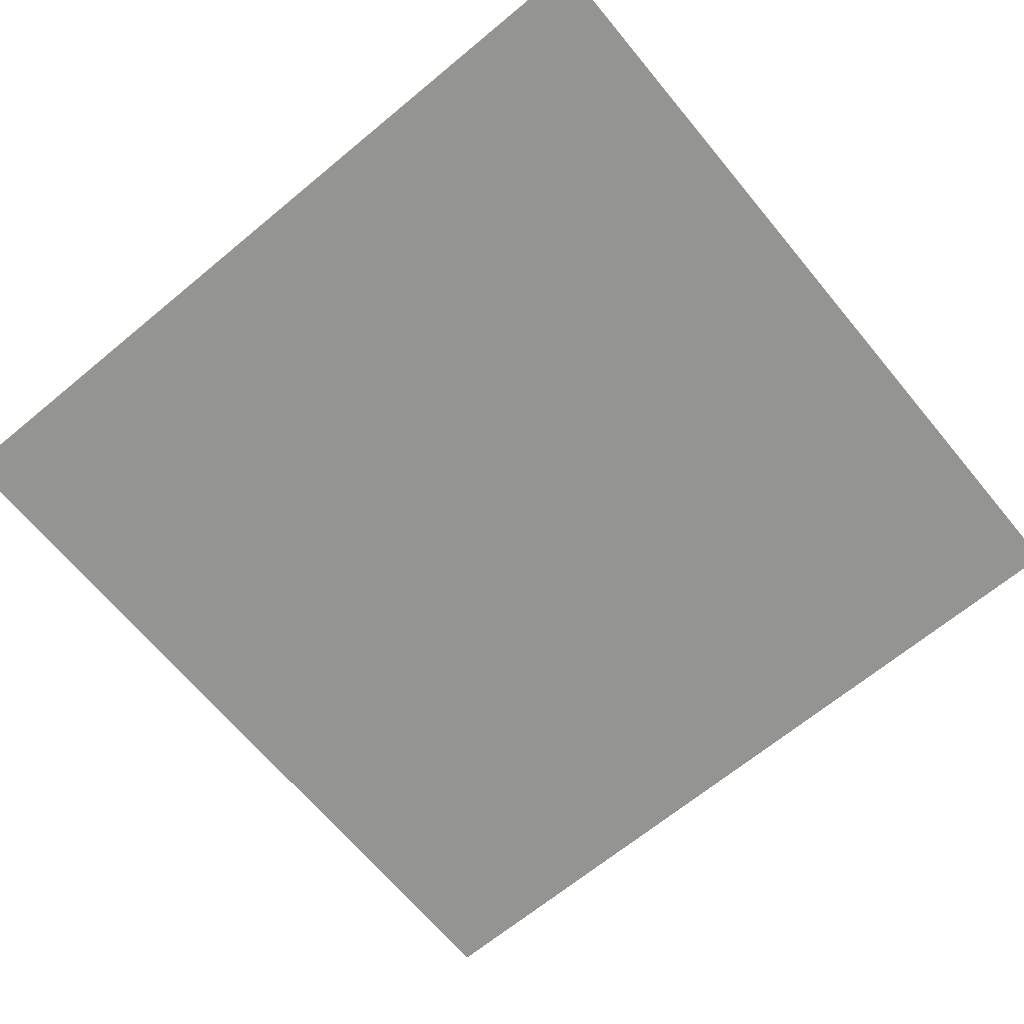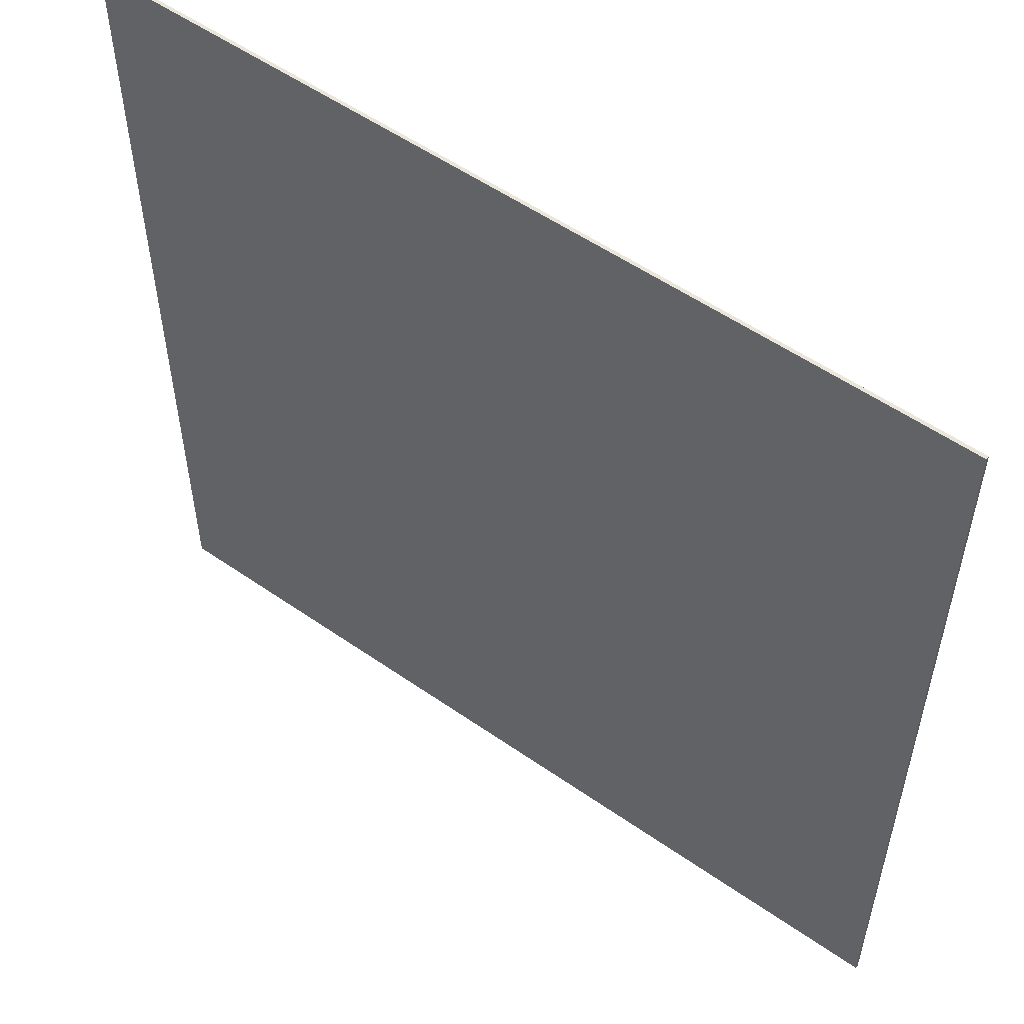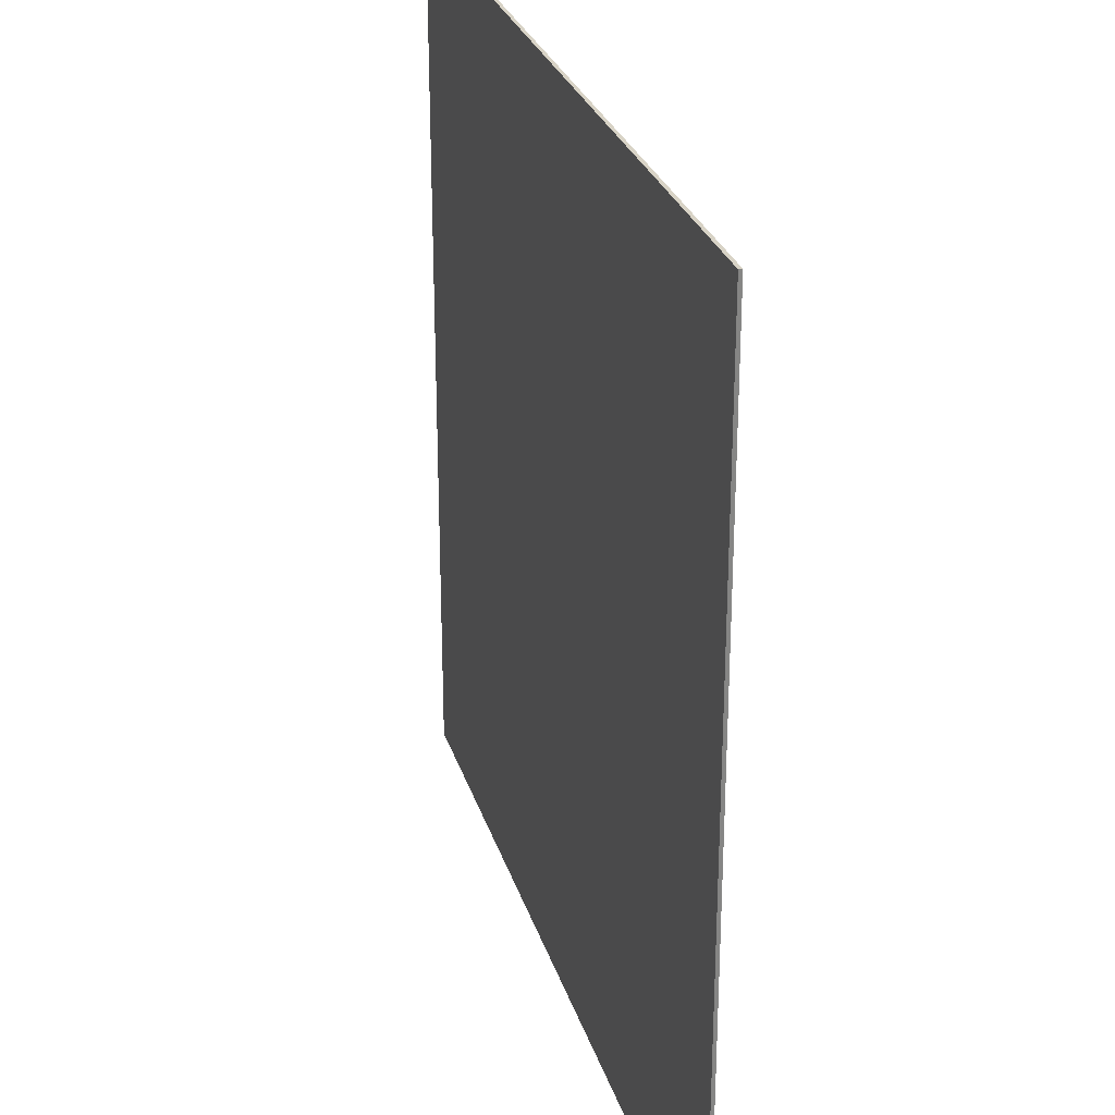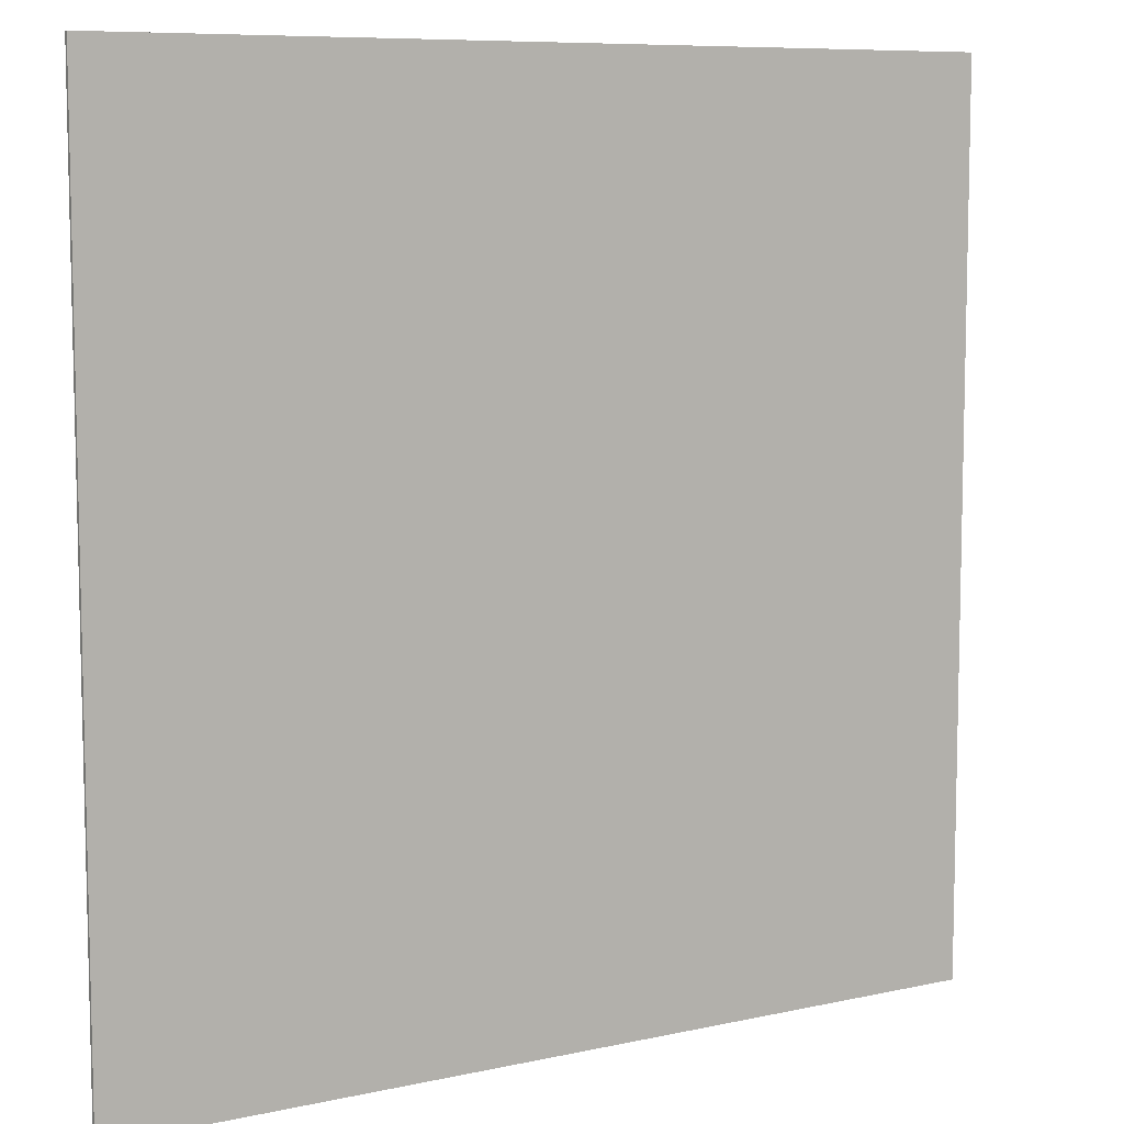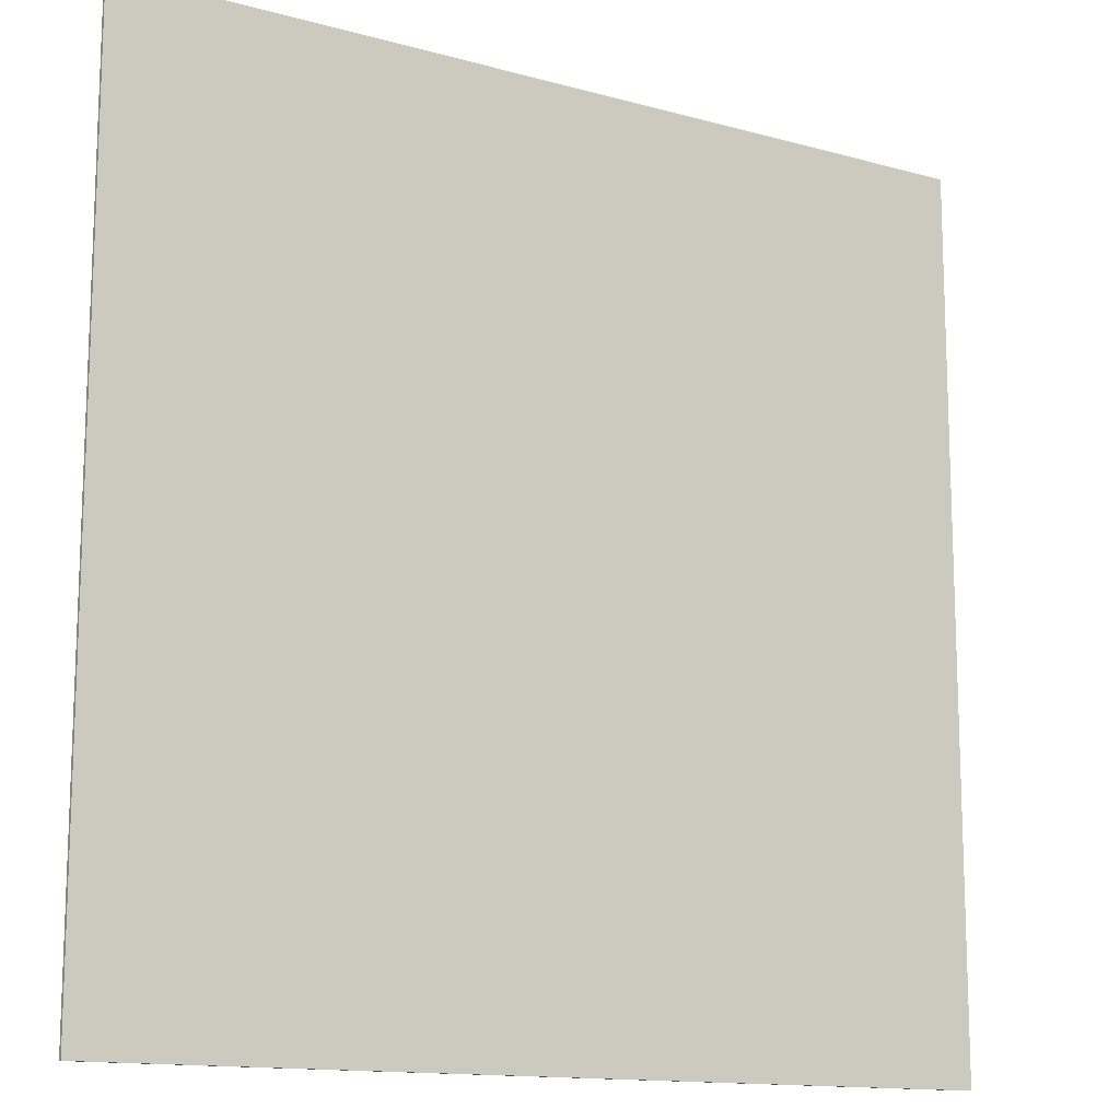
<metadata>
{"format":"obj","ext":"obj","renderer":"f3d","projection":"perspective","resolution":1024,"background":"white","views":[{"elev":-67.0,"azim":-140.3,"up":"+Y"},{"elev":54.8,"azim":-143.6,"up":"+Z"},{"elev":28.0,"azim":-105.9,"up":"+Z"},{"elev":8.3,"azim":-31.4,"up":"+Z"},{"elev":-13.5,"azim":147.9,"up":"+Z"}]}
</metadata>
<code>
o
v -12.8 1.4 38.4
v -12.8 1.4 12.8
v -12.8 1.5 38.4
v -12.8 1.5 12.8
v 12.8 1.4 38.4
v 12.8 1.4 12.8
v 12.8 1.5 38.4
v 12.8 1.5 12.8
v -12.8 1.4 38.4
v -12.8 1.5 38.4
v 12.8 1.4 38.4
v 12.8 1.5 38.4
v -12.8 1.4 12.8
v -12.8 1.5 12.8
v 12.8 1.4 12.8
v 12.8 1.5 12.8
v -12.8 1.4 38.4
v 12.8 1.4 38.4
v -12.8 1.4 12.8
v 12.8 1.4 12.8
v -12.8 1.5 38.4
v 12.8 1.5 38.4
v -12.8 1.5 12.8
v 12.8 1.5 12.8
f 3 2 1
f 4 2 3
f 5 6 7
f 7 6 8
f 11 10 9
f 12 10 11
f 13 14 15
f 15 14 16
f 19 18 17
f 20 18 19
f 21 22 23
f 23 22 24

</code>
